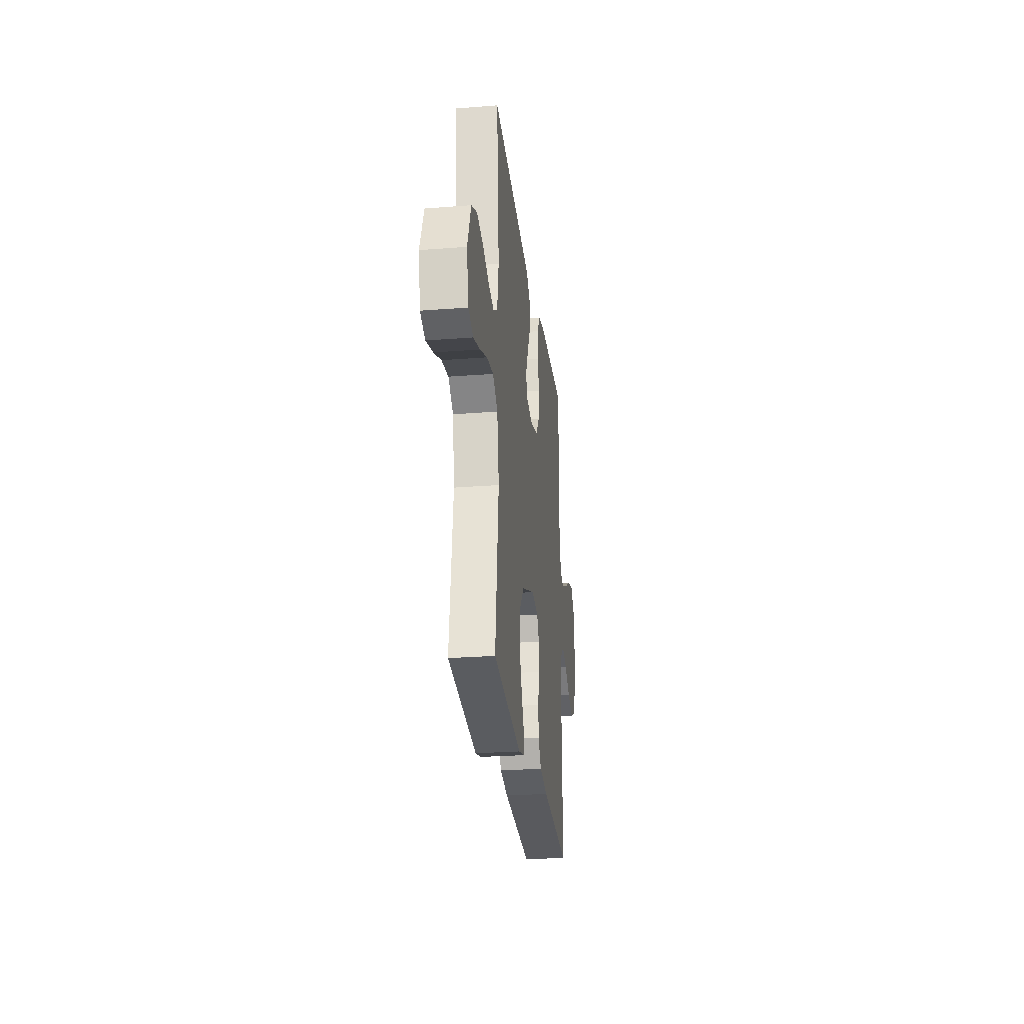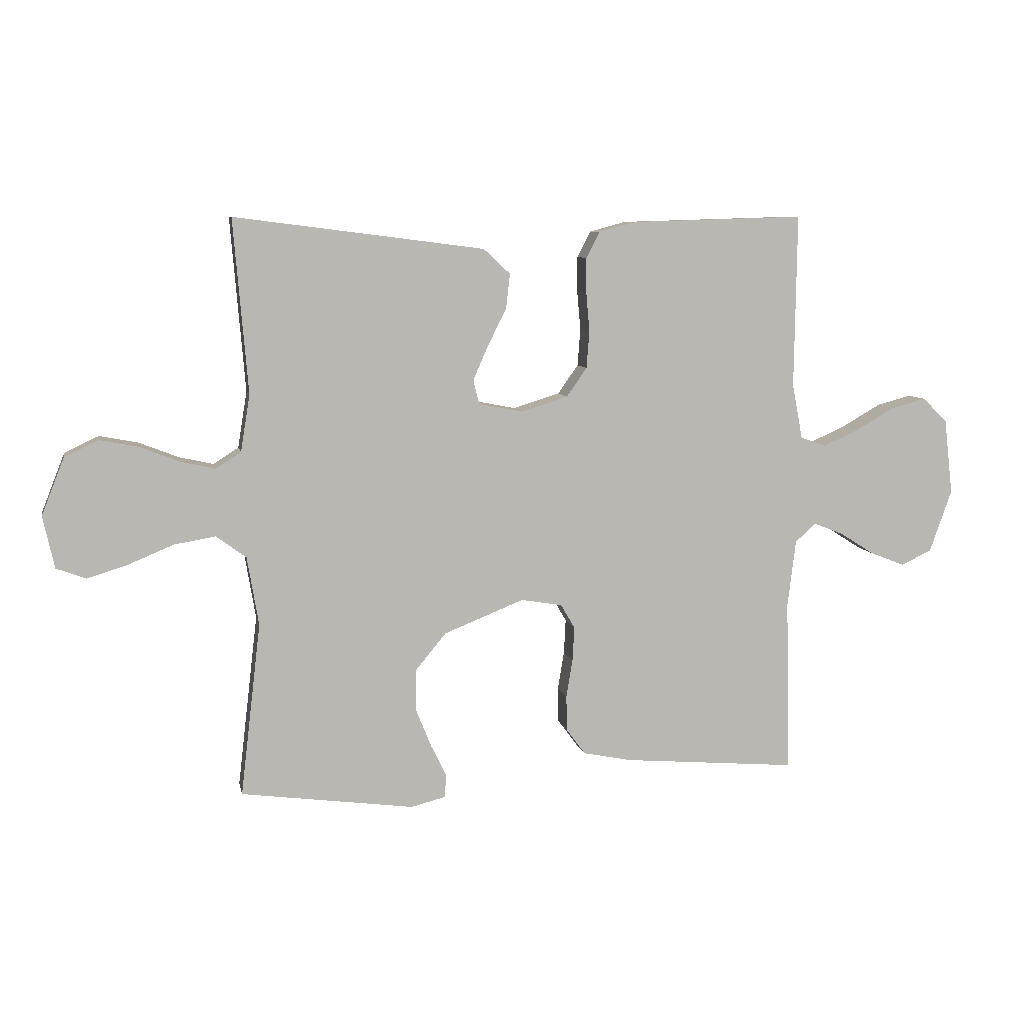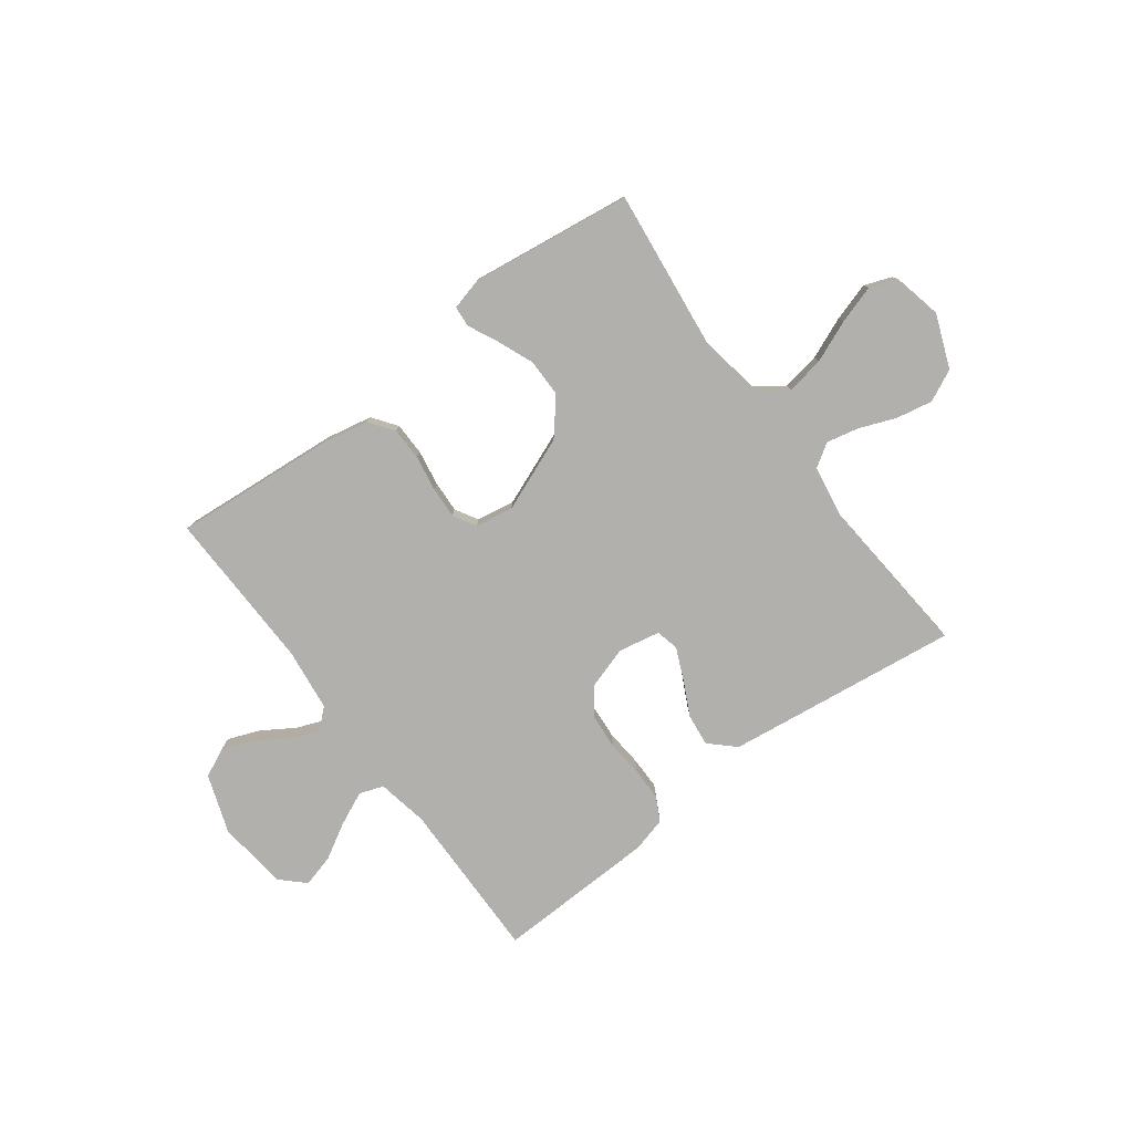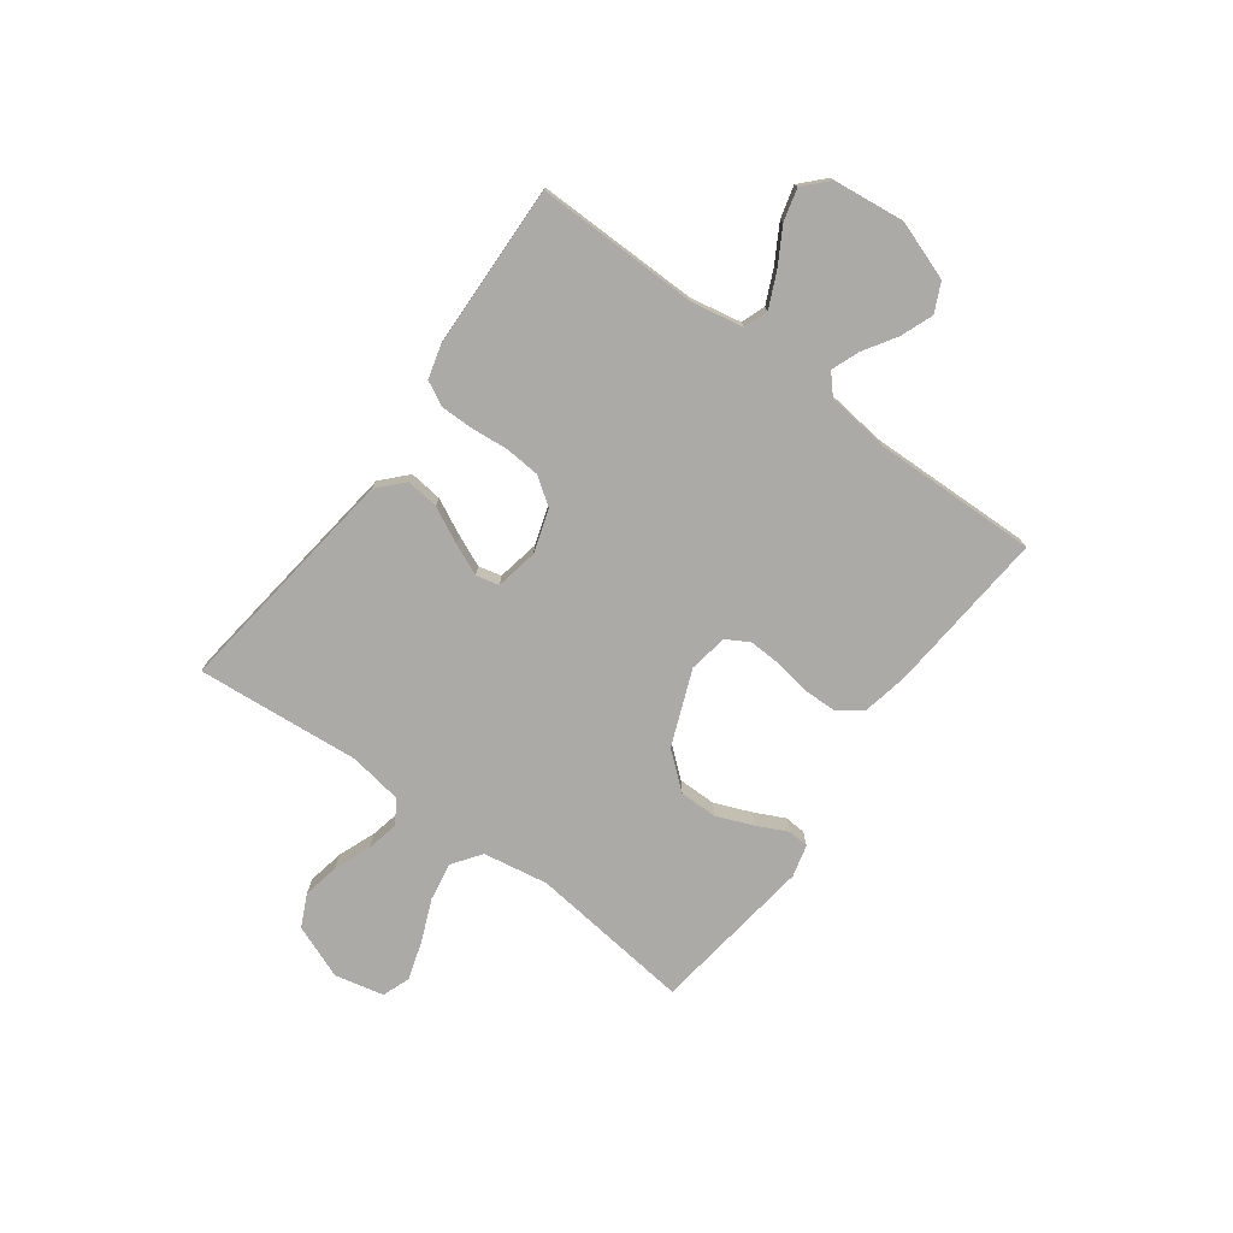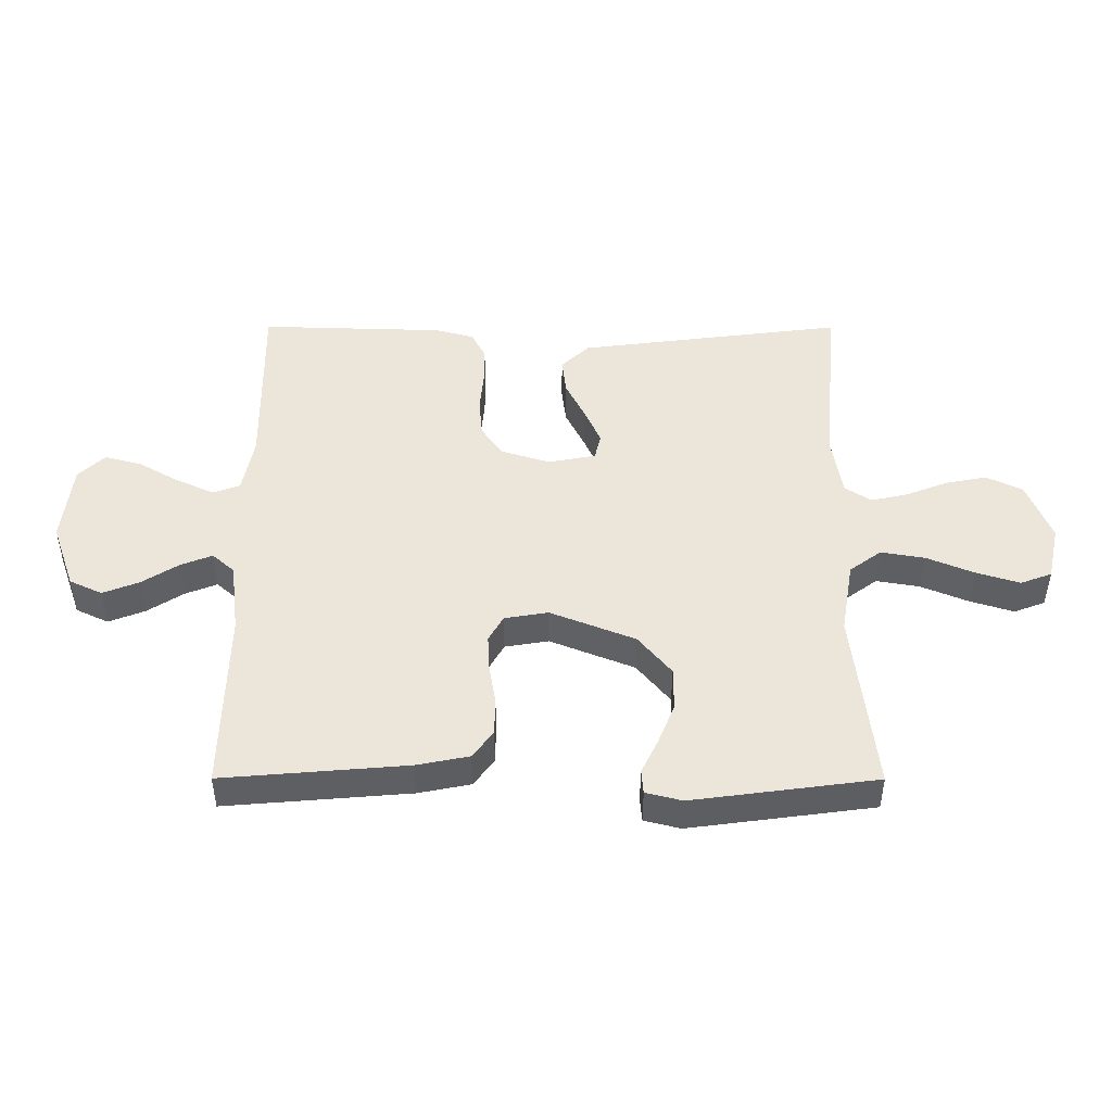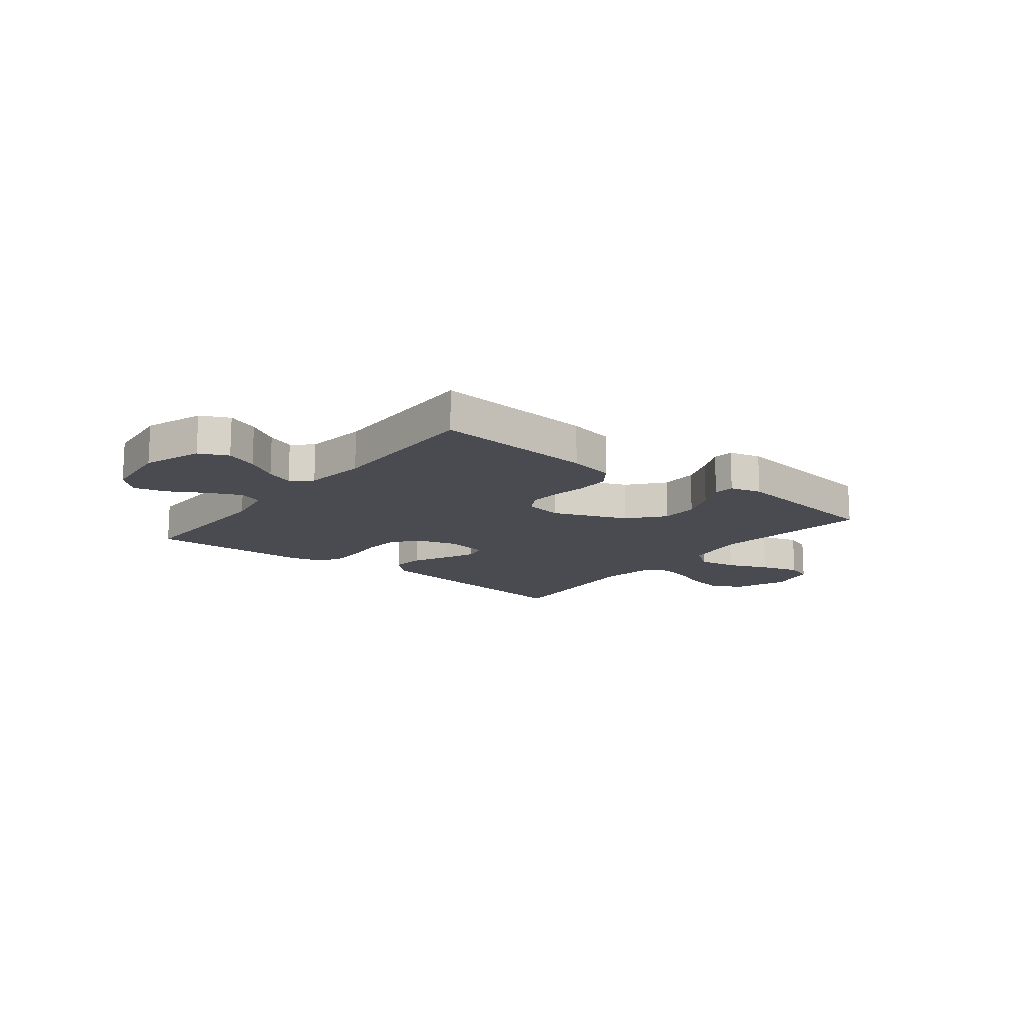
<metadata>
{"format":"obj","ext":"obj","renderer":"f3d","projection":"perspective","resolution":1024,"background":"white","views":[{"elev":-26.5,"azim":-83.0,"up":"+Z"},{"elev":8.0,"azim":-11.3,"up":"+Z"},{"elev":-78.8,"azim":-143.2,"up":"+Y"},{"elev":-75.7,"azim":53.8,"up":"+Y"},{"elev":-42.4,"azim":179.9,"up":"+Z"},{"elev":-14.4,"azim":141.7,"up":"+Y"}]}
</metadata>
<code>
v -0.5 0.07 0.5
v -0.2 0.07 0.462
v -0.068 0.07 0.445
v -0.022 0.07 0.402
v -0.029 0.07 0.342
v -0.061 0.07 0.278
v -0.087 0.07 0.219
v -0.077 0.07 0.177
v 0 0.07 0.162
v 0.08 0.07 0.187
v 0.115 0.07 0.237
v 0.12 0.07 0.301
v 0.114 0.07 0.368
v 0.114 0.07 0.429
v 0.137 0.07 0.474
v 0.2 0.07 0.491
v 0.5 0.07 0.5
v 0.496 0.07 0.2
v 0.514 0.07 0.106
v 0.558 0.07 0.09
v 0.62 0.07 0.118
v 0.686 0.07 0.156
v 0.746 0.07 0.172
v 0.789 0.07 0.131
v 0.804 0.07 0
v 0.766 0.07 -0.108
v 0.713 0.07 -0.133
v 0.654 0.07 -0.11
v 0.594 0.07 -0.072
v 0.543 0.07 -0.052
v 0.507 0.07 -0.084
v 0.493 0.07 -0.2
v 0.5 0.07 -0.5
v 0.2 0.07 -0.475
v 0.115 0.07 -0.458
v 0.082 0.07 -0.413
v 0.081 0.07 -0.352
v 0.092 0.07 -0.286
v 0.095 0.07 -0.227
v 0.071 0.07 -0.185
v 0 0.07 -0.173
v -0.138 0.07 -0.228
v -0.192 0.07 -0.293
v -0.192 0.07 -0.363
v -0.165 0.07 -0.43
v -0.138 0.07 -0.486
v -0.141 0.07 -0.525
v -0.2 0.07 -0.54
v -0.5 0.07 -0.5
v -0.465 0.07 -0.2
v -0.485 0.07 -0.081
v -0.537 0.07 -0.043
v -0.608 0.07 -0.055
v -0.685 0.07 -0.087
v -0.756 0.07 -0.109
v -0.807 0.07 -0.09
v -0.827 0.07 0
v -0.788 0.07 0.099
v -0.729 0.07 0.127
v -0.662 0.07 0.114
v -0.593 0.07 0.087
v -0.534 0.07 0.074
v -0.491 0.07 0.102
v -0.475 0.07 0.2
v -0.5 0 0.5
v -0.2 0 0.462
v -0.068 0 0.445
v -0.022 0 0.402
v -0.029 0 0.342
v -0.061 0 0.278
v -0.087 0 0.219
v -0.077 0 0.177
v 0 0 0.162
v 0.08 0 0.187
v 0.115 0 0.237
v 0.12 0 0.301
v 0.114 0 0.368
v 0.114 0 0.429
v 0.137 0 0.474
v 0.2 0 0.491
v 0.5 0 0.5
v 0.496 0 0.2
v 0.514 0 0.106
v 0.558 0 0.09
v 0.62 0 0.118
v 0.686 0 0.156
v 0.746 0 0.172
v 0.789 0 0.131
v 0.804 0 0
v 0.766 0 -0.108
v 0.713 0 -0.133
v 0.654 0 -0.11
v 0.594 0 -0.072
v 0.543 0 -0.052
v 0.507 0 -0.084
v 0.493 0 -0.2
v 0.5 0 -0.5
v 0.2 0 -0.475
v 0.115 0 -0.458
v 0.082 0 -0.413
v 0.081 0 -0.352
v 0.092 0 -0.286
v 0.095 0 -0.227
v 0.071 0 -0.185
v 0 0 -0.173
v -0.138 0 -0.228
v -0.192 0 -0.293
v -0.192 0 -0.363
v -0.165 0 -0.43
v -0.138 0 -0.486
v -0.141 0 -0.525
v -0.2 0 -0.54
v -0.5 0 -0.5
v -0.465 0 -0.2
v -0.485 0 -0.081
v -0.537 0 -0.043
v -0.608 0 -0.055
v -0.685 0 -0.087
v -0.756 0 -0.109
v -0.807 0 -0.09
v -0.827 0 0
v -0.788 0 0.099
v -0.729 0 0.127
v -0.662 0 0.114
v -0.593 0 0.087
v -0.534 0 0.074
v -0.491 0 0.102
v -0.475 0 0.2
f 59 60 61
f 58 59 61
f 57 58 61
f 56 57 61
f 55 56 61
f 54 55 61
f 53 54 61
f 52 53 61 62
f 51 52 62 63
f 48 49 50
f 47 48 50
f 46 47 50
f 45 46 50
f 51 63 64
f 50 51 64
f 45 50 64
f 44 45 64
f 36 37 38
f 35 36 38
f 34 35 38
f 33 34 38
f 32 33 38
f 31 32 38 39
f 30 31 39 40
f 27 28 29
f 26 27 29
f 25 26 29
f 24 25 29
f 23 24 29
f 22 23 29
f 21 22 29
f 20 21 29 30
f 30 40 41
f 20 30 41
f 19 20 41
f 16 17 18
f 15 16 18
f 14 15 18
f 13 14 18
f 12 13 18
f 11 12 18 19
f 4 5 6
f 3 4 6
f 2 3 6
f 1 2 6
f 64 1 6
f 64 6 7
f 43 44 64
f 64 7 8
f 43 64 8
f 42 43 8
f 19 41 42
f 11 19 42
f 10 11 42
f 9 10 42
f 8 9 42
f 125 124 123
f 125 123 122
f 125 122 121
f 125 121 120
f 125 120 119
f 125 119 118
f 125 118 117
f 126 125 117 116
f 127 126 116 115
f 114 113 112
f 114 112 111
f 114 111 110
f 114 110 109
f 128 127 115
f 128 115 114
f 128 114 109
f 128 109 108
f 102 101 100
f 102 100 99
f 102 99 98
f 102 98 97
f 102 97 96
f 103 102 96 95
f 104 103 95 94
f 93 92 91
f 93 91 90
f 93 90 89
f 93 89 88
f 93 88 87
f 93 87 86
f 93 86 85
f 94 93 85 84
f 105 104 94
f 105 94 84
f 105 84 83
f 82 81 80
f 82 80 79
f 82 79 78
f 82 78 77
f 82 77 76
f 83 82 76 75
f 70 69 68
f 70 68 67
f 70 67 66
f 70 66 65
f 70 65 128
f 71 70 128
f 128 108 107
f 72 71 128
f 72 128 107
f 72 107 106
f 106 105 83
f 106 83 75
f 106 75 74
f 106 74 73
f 106 73 72
f 1 65 66 2
f 2 66 67 3
f 3 67 68 4
f 4 68 69 5
f 5 69 70 6
f 6 70 71 7
f 7 71 72 8
f 8 72 73 9
f 9 73 74 10
f 10 74 75 11
f 11 75 76 12
f 12 76 77 13
f 13 77 78 14
f 14 78 79 15
f 15 79 80 16
f 16 80 81 17
f 17 81 82 18
f 18 82 83 19
f 19 83 84 20
f 20 84 85 21
f 21 85 86 22
f 22 86 87 23
f 23 87 88 24
f 24 88 89 25
f 25 89 90 26
f 26 90 91 27
f 27 91 92 28
f 28 92 93 29
f 29 93 94 30
f 30 94 95 31
f 31 95 96 32
f 32 96 97 33
f 33 97 98 34
f 34 98 99 35
f 35 99 100 36
f 36 100 101 37
f 37 101 102 38
f 38 102 103 39
f 39 103 104 40
f 40 104 105 41
f 41 105 106 42
f 42 106 107 43
f 43 107 108 44
f 44 108 109 45
f 45 109 110 46
f 46 110 111 47
f 47 111 112 48
f 48 112 113 49
f 49 113 114 50
f 50 114 115 51
f 51 115 116 52
f 52 116 117 53
f 53 117 118 54
f 54 118 119 55
f 55 119 120 56
f 56 120 121 57
f 57 121 122 58
f 58 122 123 59
f 59 123 124 60
f 60 124 125 61
f 61 125 126 62
f 62 126 127 63
f 63 127 128 64
f 64 128 65 1

</code>
